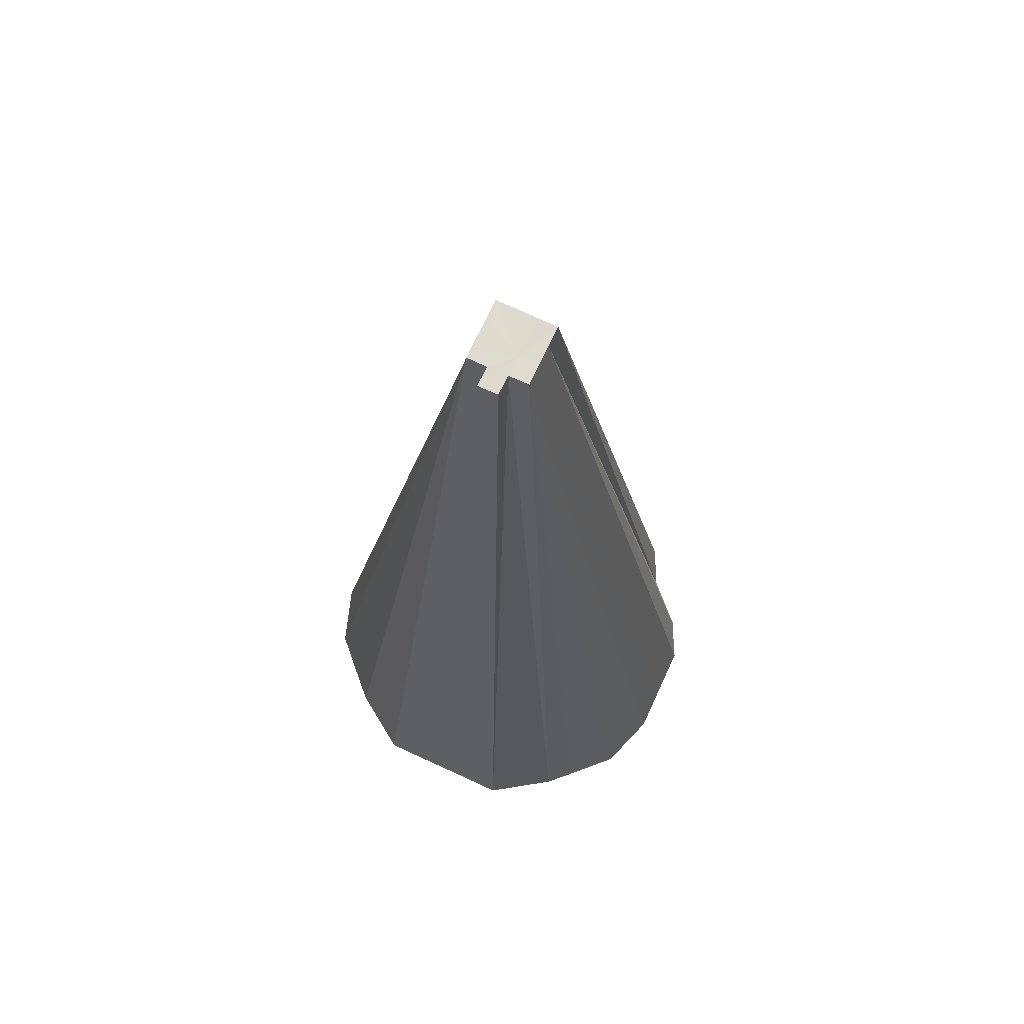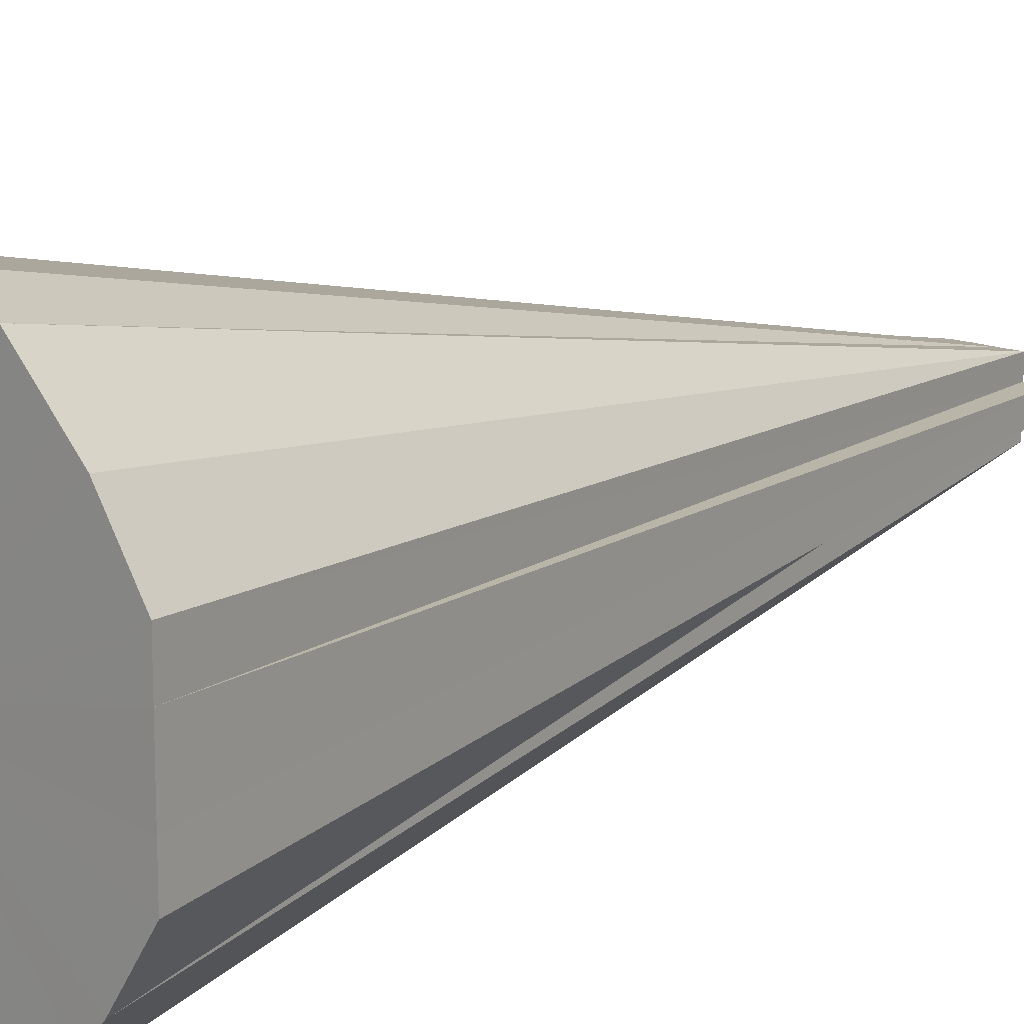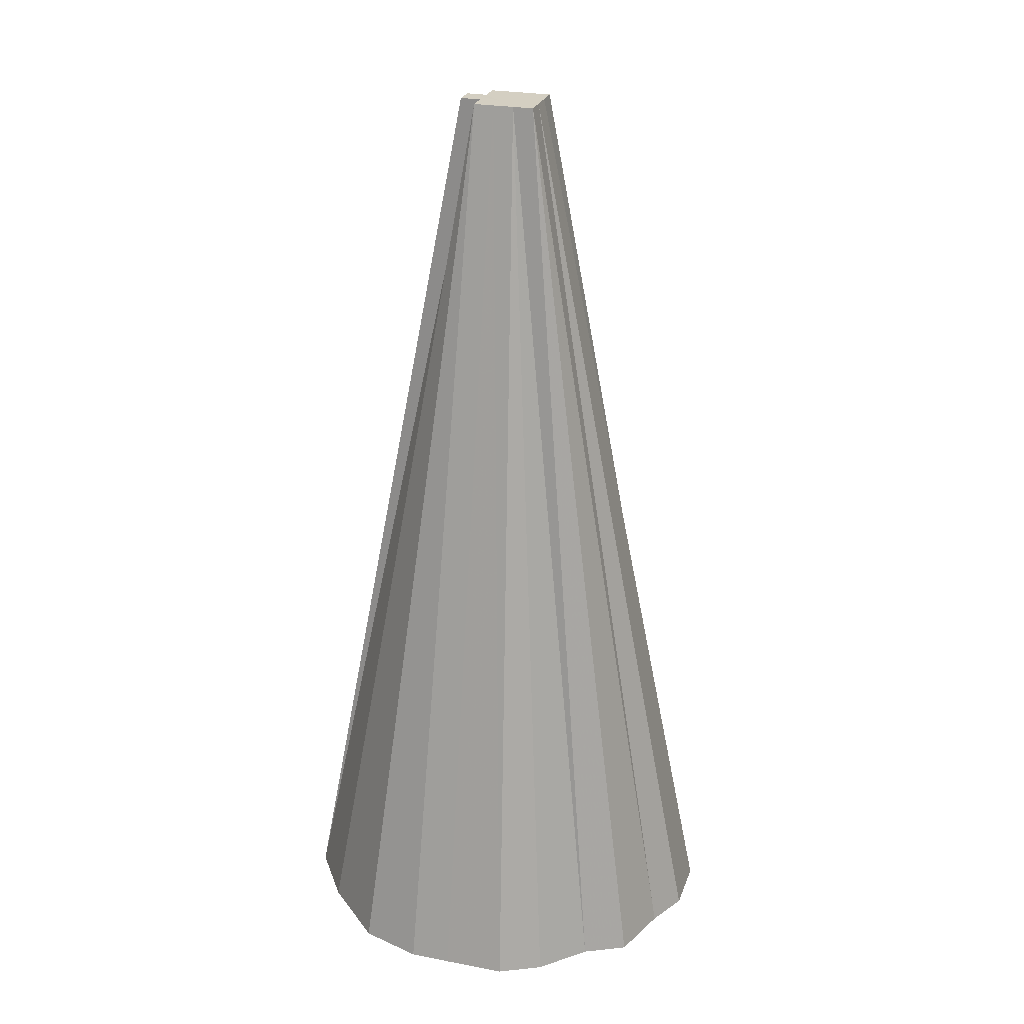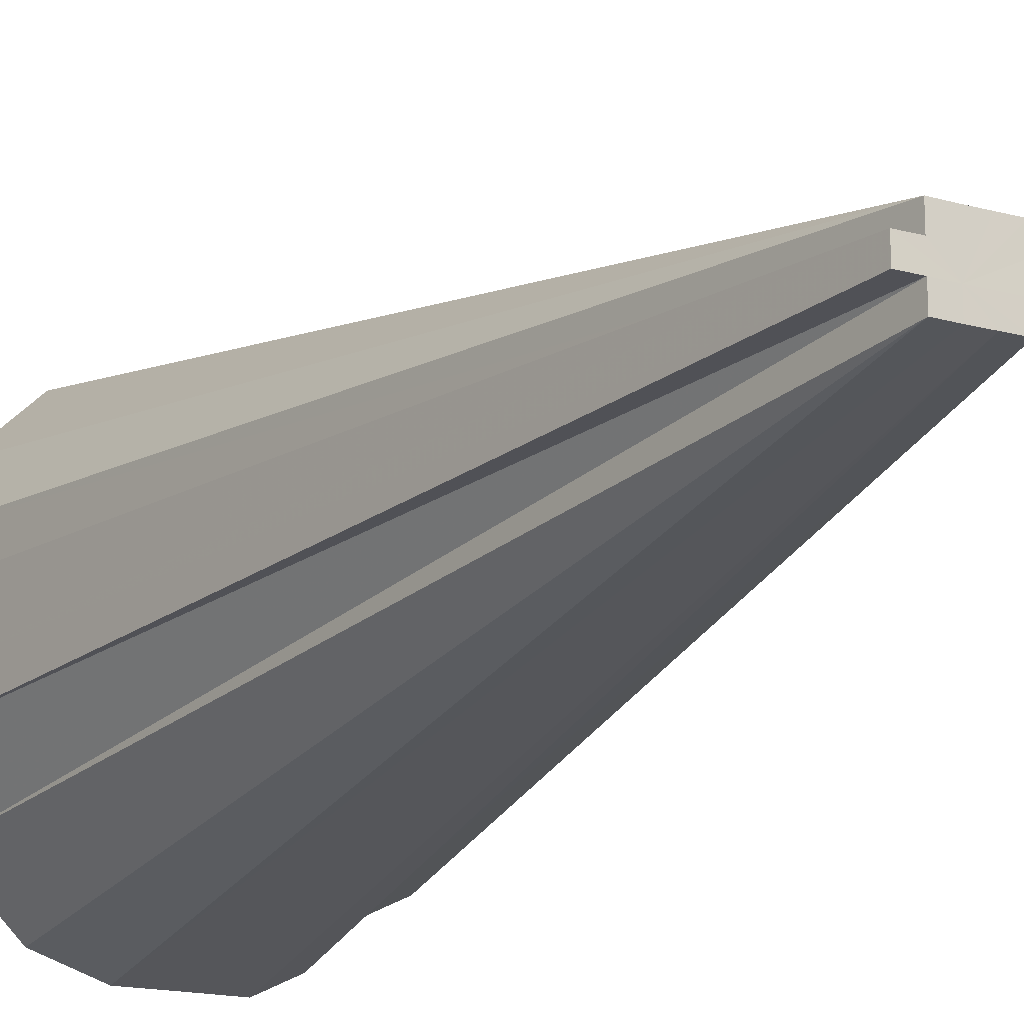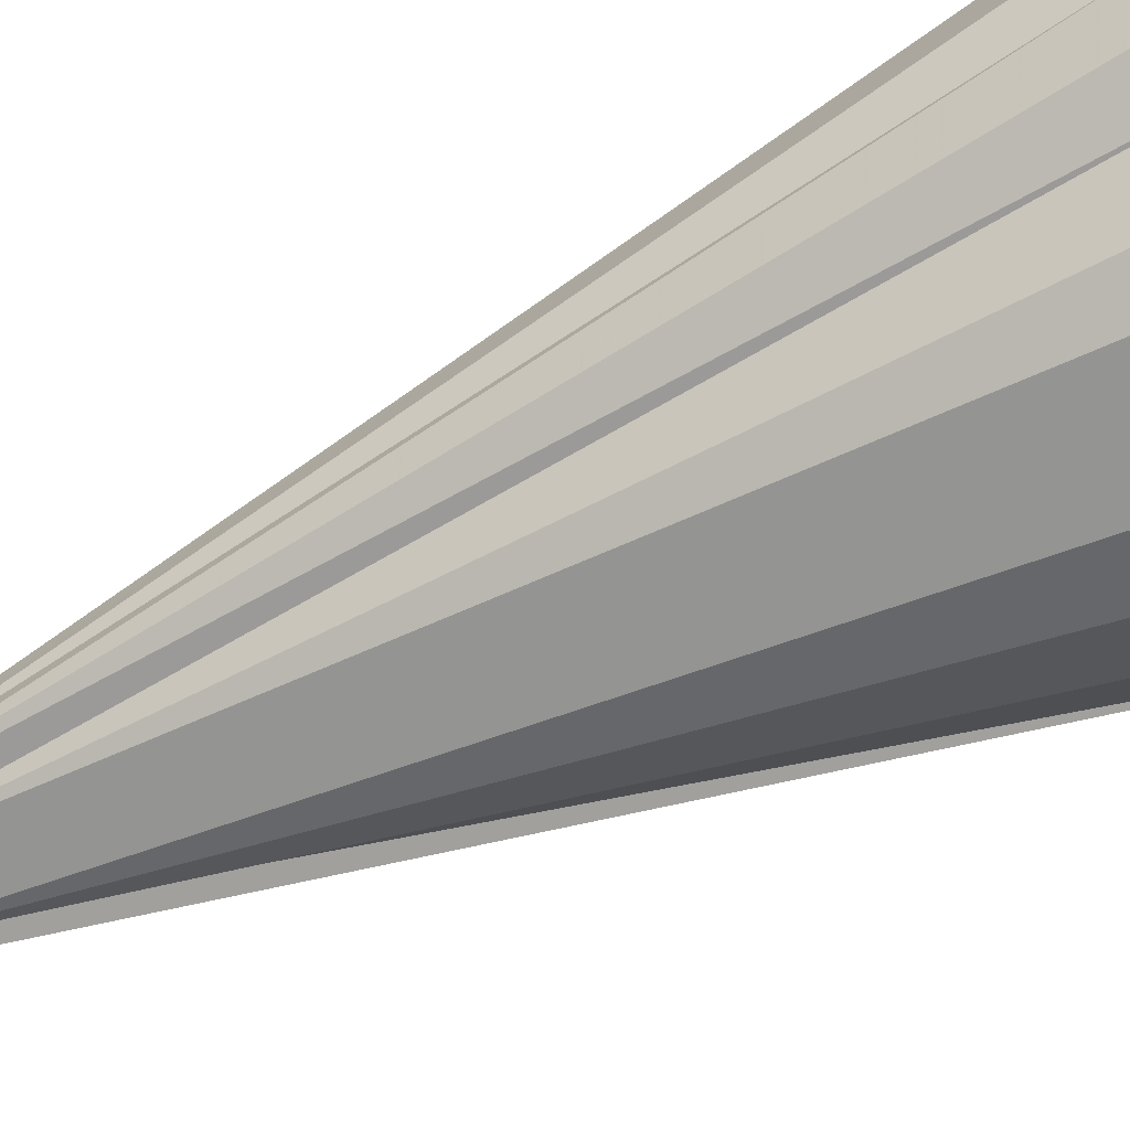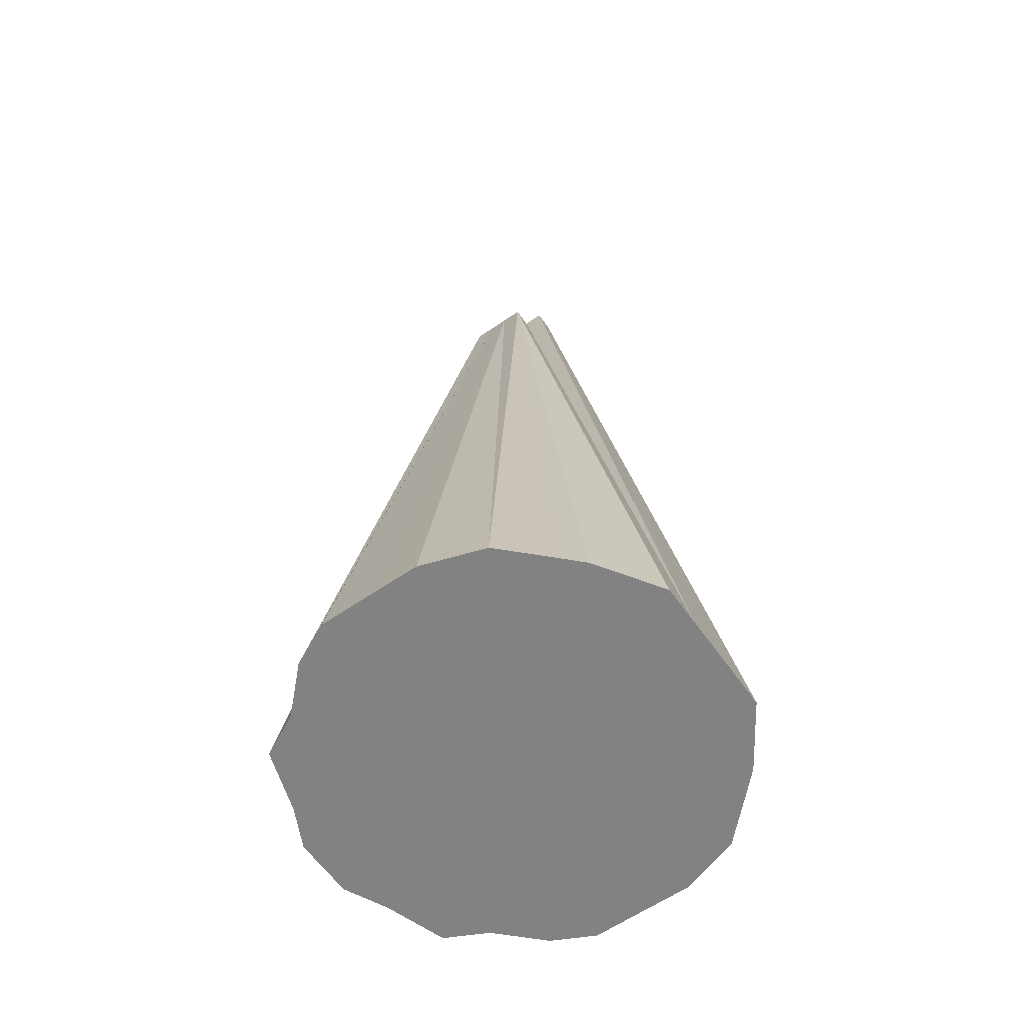
<metadata>
{"format":"obj","ext":"obj","renderer":"f3d","projection":"perspective","resolution":1024,"background":"white","views":[{"elev":71.0,"azim":-65.2,"up":"+Z"},{"elev":14.2,"azim":-136.4,"up":"+Y"},{"elev":25.6,"azim":17.0,"up":"+Z"},{"elev":-16.9,"azim":-28.9,"up":"+Y"},{"elev":-73.7,"azim":113.8,"up":"+Y"},{"elev":-60.8,"azim":-144.9,"up":"+Z"}]}
</metadata>
<code>
o 10297
v 2250 1882 17.16
v 2250 1882 17.16
v 2250 1881 17.61
v 2249 1882 17.16
v 2250 1882 17.16
v 2250 1881 17.61
v 2250 1882 17.16
v 2250 1882 17.16
v 2250 1882 17.16
v 2250 1881 17.61
v 2250 1882 17.16
v 2250 1882 17.16
v 2250 1881 17.61
v 2250 1882 17.16
v 2250 1881 17.61
v 2250 1881 17.16
v 2250 1881 17.61
v 2250 1881 17.61
v 2250 1881 17.61
v 2250 1881 17.61
v 2250 1881 17.61
v 2250 1881 17.61
v 2250 1881 17.61
v 2250 1881 17.61
v 2250 1881 17.16
v 2250 1881 17.61
v 2250 1881 17.16
v 2250 1881 17.16
v 2250 1881 17.16
v 2250 1881 17.61
v 2250 1881 17.16
v 2250 1881 17.16
v 2250 1881 17.16
v 2250 1881 17.61
v 2250 1881 17.16
v 2250 1881 17.16
v 2250 1881 17.61
v 2250 1881 17.16
v 2250 1881 17.16
v 2250 1881 17.61
v 2250 1881 17.16
v 2249 1881 17.16
v 2249 1881 17.16
v 2249 1881 17.16
v 2249 1881 17.16
v 2250 1881 17.61
v 2249 1881 17.16
v 2250 1881 17.61
v 2250 1881 17.61
v 2250 1881 17.61
v 2249 1881 17.16
v 2250 1881 17.61
v 2249 1882 17.16
v 2250 1881 17.61
v 2249 1882 17.16
v 2249 1882 17.16
v 2249 1882 17.16
v 2249 1882 17.16
v 2249 1881 17.16
v 2250 1881 17.61
v 2250 1881 17.16
v 2249 1881 17.16
v 2249 1881 17.16
v 2249 1881 17.16
v 2249 1881 17.16
v 2249 1881 17.16
v 2250 1881 17.16
v 2249 1882 17.16
v 2250 1881 17.16
v 2249 1882 17.16
v 2250 1881 17.16
v 2249 1882 17.16
v 2250 1881 17.16
v 2249 1882 17.16
v 2250 1881 17.16
v 2250 1882 17.16
v 2250 1881 17.16
v 2250 1882 17.16
v 2250 1881 17.16
v 2250 1882 17.16
v 2250 1881 17.16
v 2250 1882 17.16
v 2250 1881 17.16
v 2250 1882 17.16
v 2250 1882 17.16
v 2250 1882 17.16
v 2249 1881 17.16
v 2250 1881 17.61
v 2250 1881 17.61
v 2249 1881 17.16
v 2250 1881 17.61
v 2249 1881 17.16
v 2250 1881 17.61
v 2249 1881 17.16
v 2250 1881 17.61
v 2250 1881 17.61
v 2250 1881 17.16
v 2250 1881 17.61
v 2250 1881 17.61
v 2250 1882 17.16
v 2250 1881 17.61
v 2250 1881 17.61
f 1 2 3
f 2 4 3
f 5 1 6
f 7 5 6
f 8 3 6
f 9 7 10
f 11 9 10
f 12 6 10
f 10 6 13
f 6 3 13
f 14 11 15
f 16 14 15
f 17 18 13
f 19 20 13
f 21 22 13
f 23 24 13
f 25 16 26
f 27 25 26
f 28 15 26
f 26 15 13
f 29 27 30
f 31 26 30
f 32 29 30
f 30 26 13
f 33 32 34
f 35 33 34
f 36 34 37
f 37 34 13
f 38 35 37
f 39 38 37
f 40 37 13
f 41 37 40
f 42 39 40
f 43 42 40
f 44 43 40
f 45 44 46
f 47 46 48
f 49 50 13
f 51 50 49
f 3 52 13
f 53 52 3
f 52 54 13
f 55 54 52
f 4 56 52
f 56 57 52
f 57 58 52
f 58 59 60
f 47 61 62
f 62 61 63
f 64 61 47
f 63 61 65
f 66 61 64
f 65 61 67
f 68 61 66
f 67 61 69
f 70 61 68
f 69 61 71
f 72 61 70
f 71 61 73
f 74 61 72
f 73 61 75
f 76 61 74
f 75 61 77
f 78 61 76
f 77 61 79
f 80 61 78
f 79 61 81
f 82 61 80
f 81 61 83
f 84 61 82
f 83 61 85
f 86 61 84
f 85 61 86
f 87 88 89
f 87 90 91
f 90 92 93
f 94 95 96
f 97 98 99
f 100 101 102

</code>
